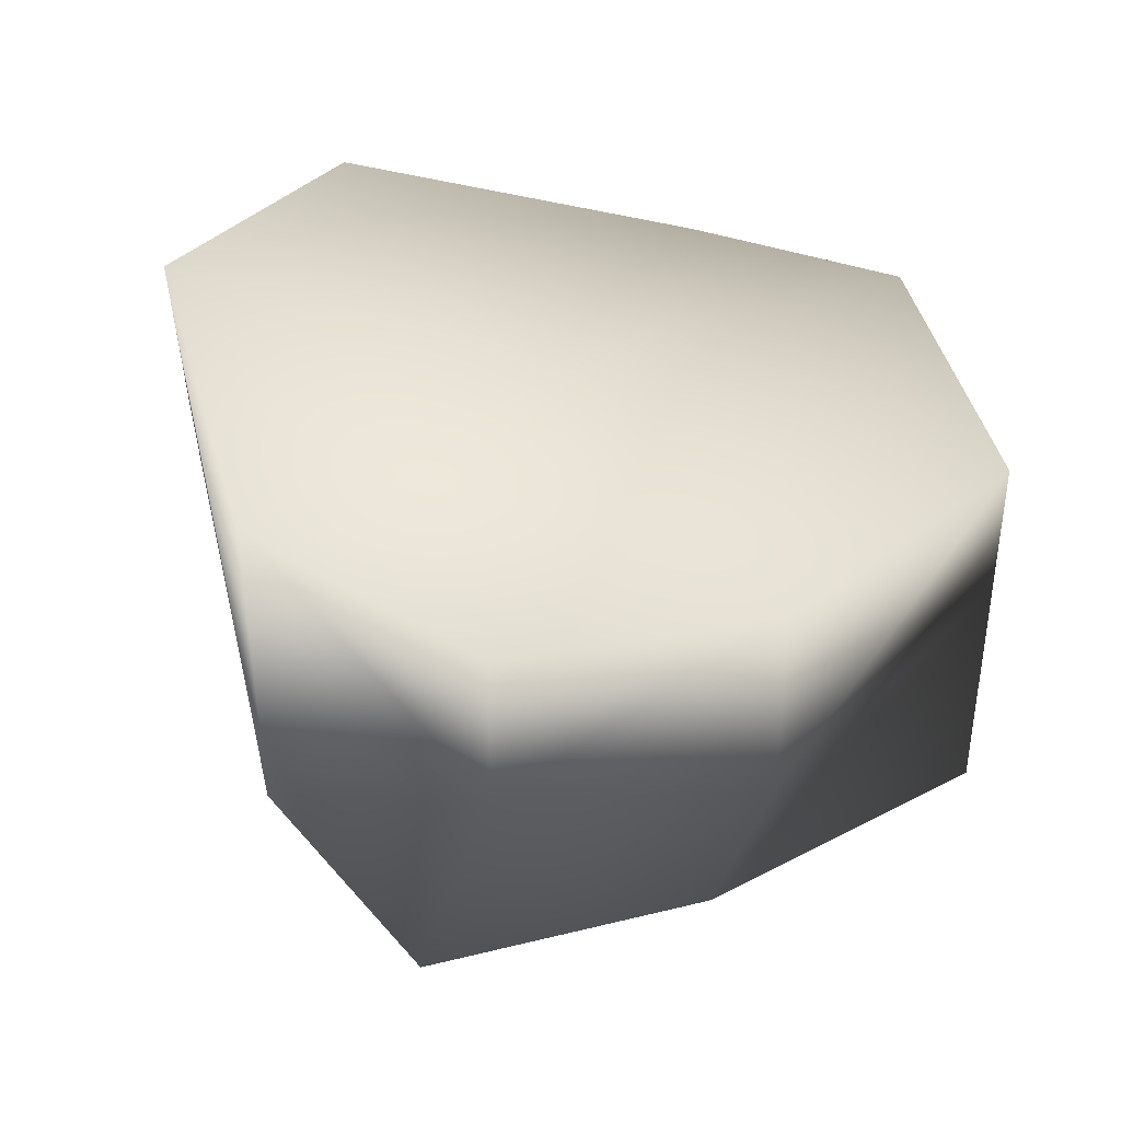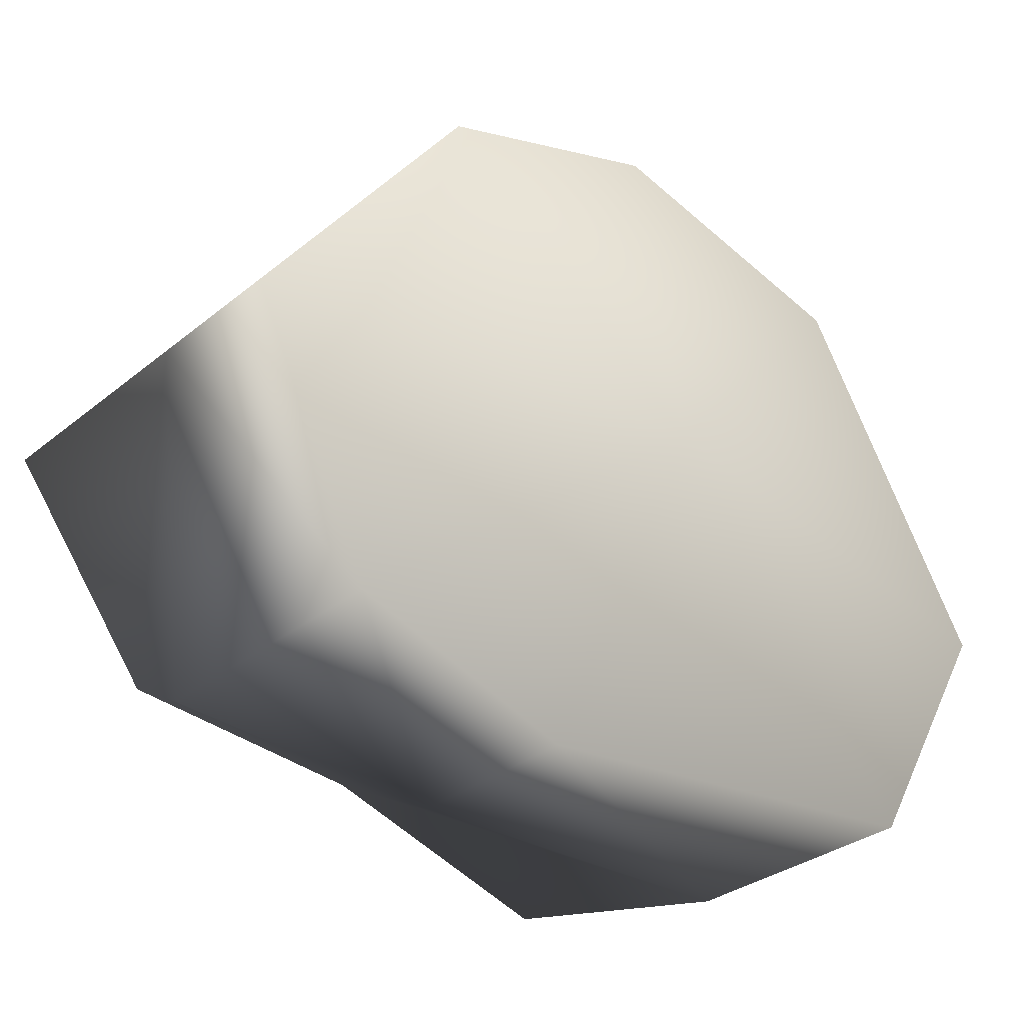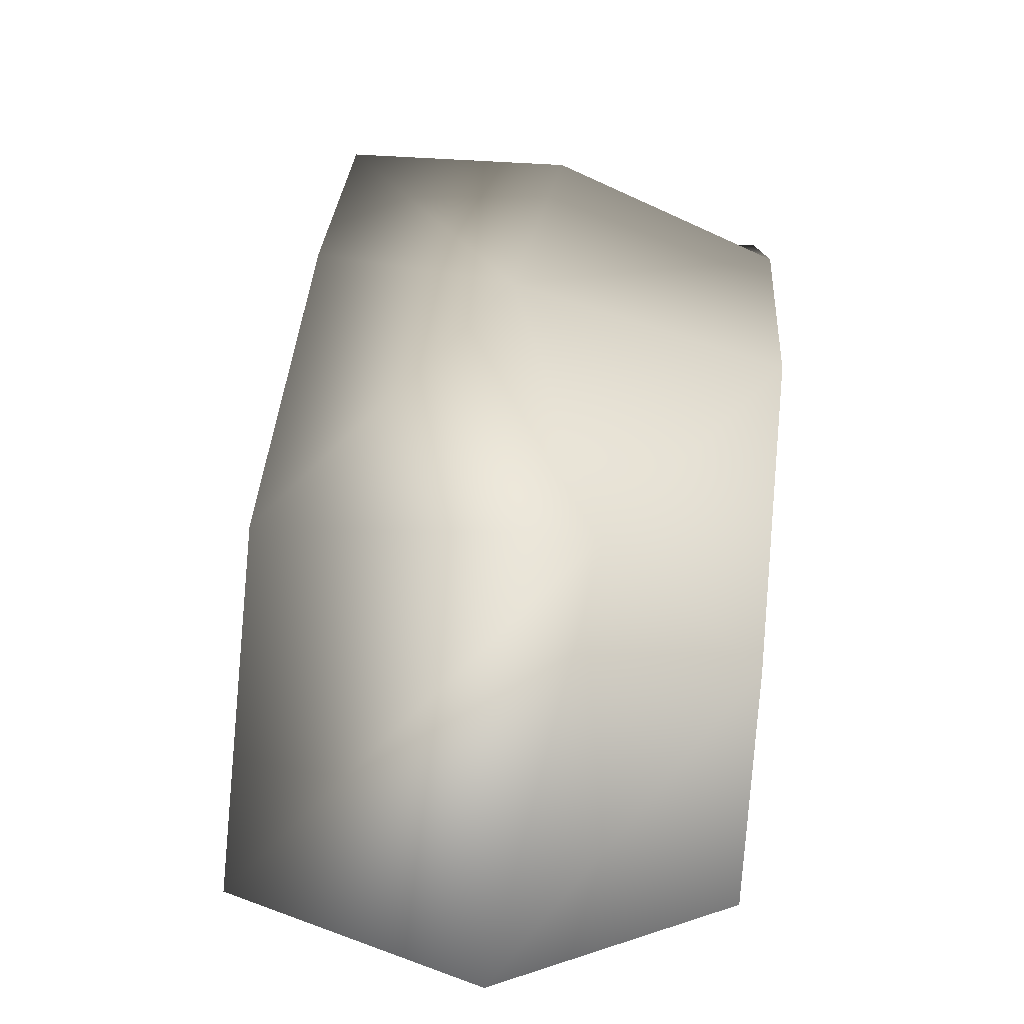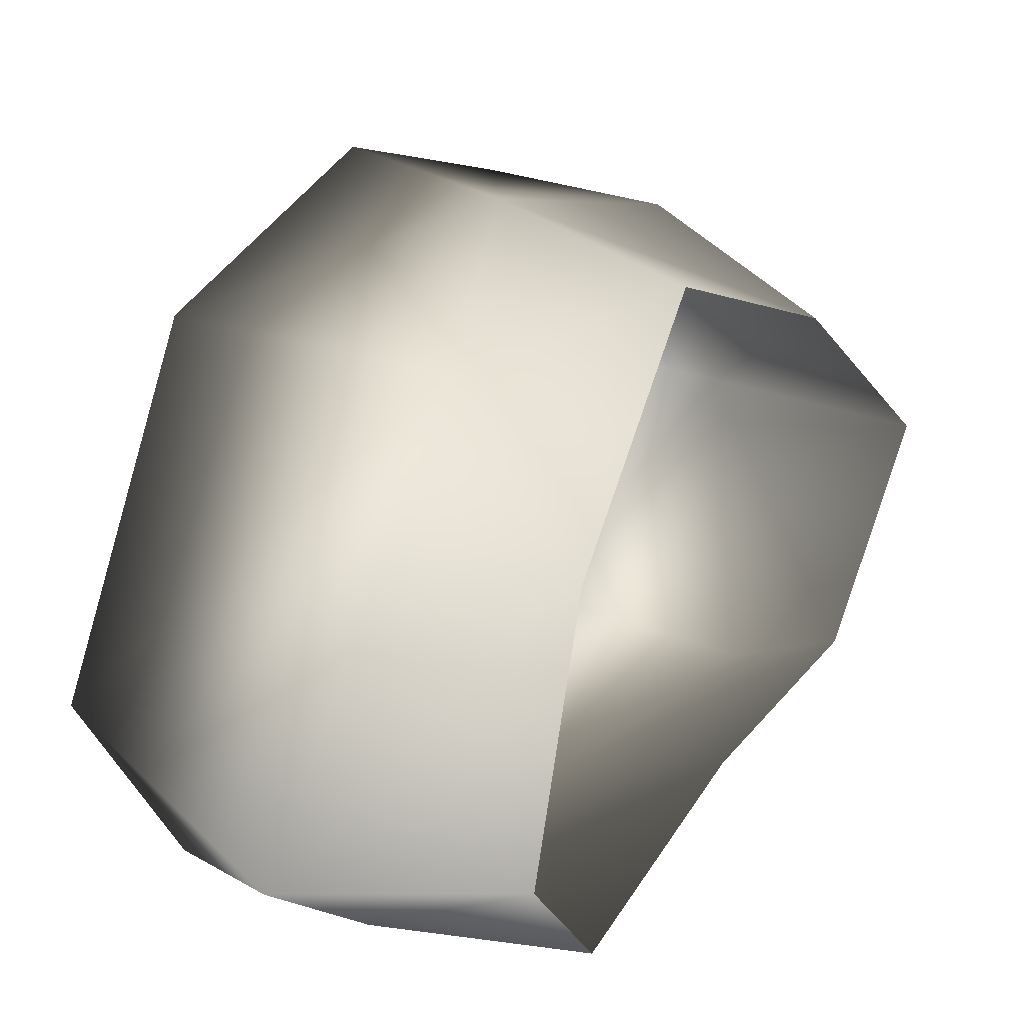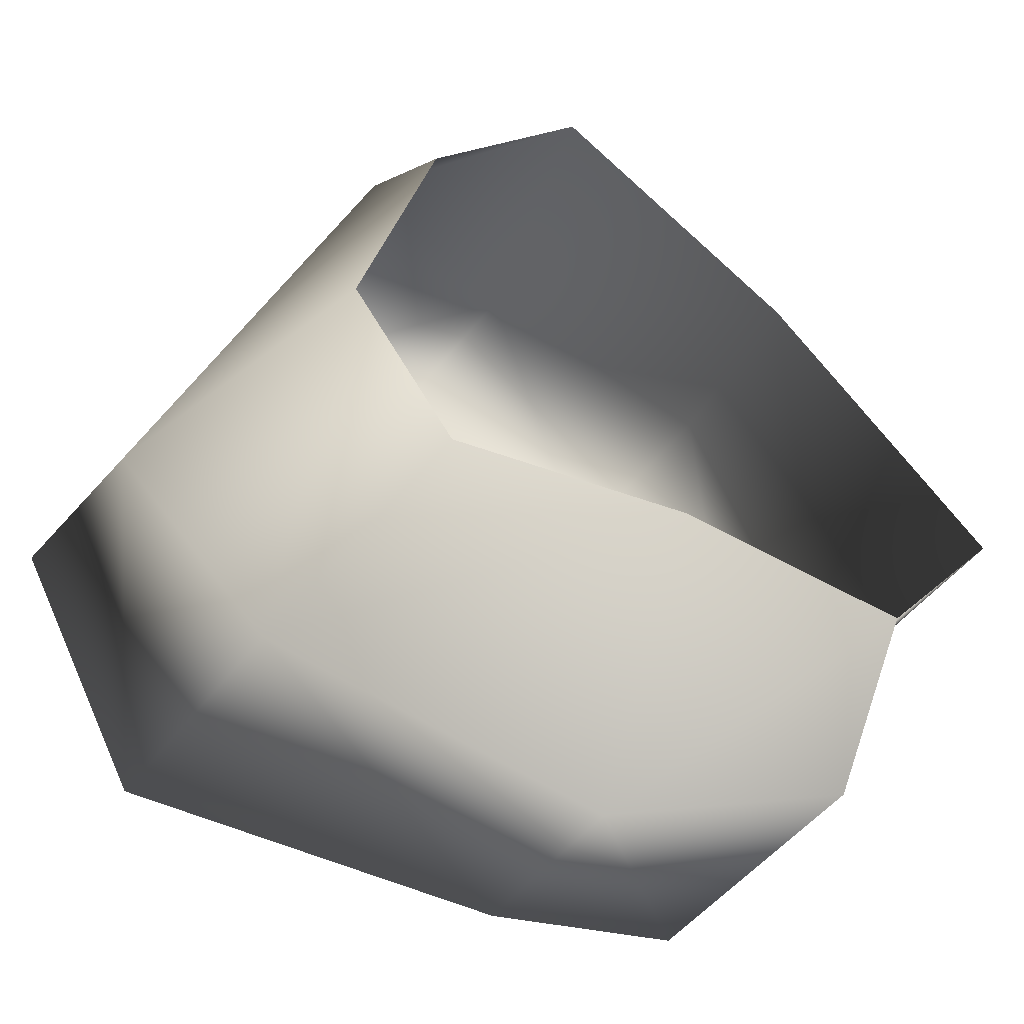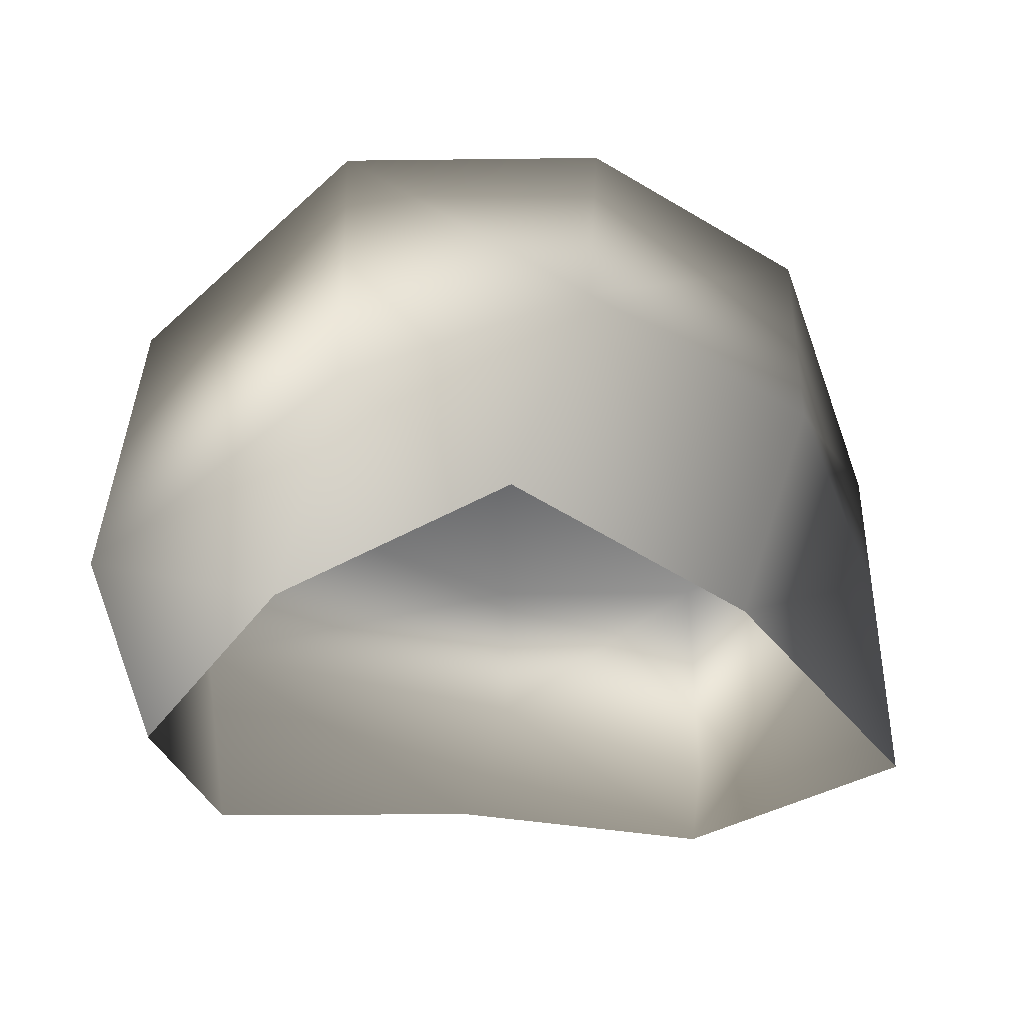
<metadata>
{"format":"obj","ext":"obj","renderer":"f3d","projection":"perspective","resolution":1024,"background":"white","views":[{"elev":38.1,"azim":6.1,"up":"+Y"},{"elev":-32.1,"azim":138.2,"up":"+Z"},{"elev":48.7,"azim":-86.0,"up":"+Z"},{"elev":26.0,"azim":-56.9,"up":"+Z"},{"elev":-49.4,"azim":-35.8,"up":"+Z"},{"elev":-39.3,"azim":-16.8,"up":"+Y"}]}
</metadata>
<code>
v -1.771 17.07 35.22
v -21.37 20.29 26
v -1.772 21.51 3.8
v -33.77 23.2 -4.414
v 18.8 16.94 27.81
v 35.61 14.38 4.655
v -22.46 22.49 -24.67
v 8.506 17.07 -25.64
v 26.9 16.94 -19.59
v -20.95 -5.766 26.7
v -2.221 2.272 33.55
v -8.37 -18.22 32.14
v -22.5 -18.22 13.51
v 14.24 -18.22 22.33
v 18.8 -0.4099 27.68
v -21.37 20.29 26
v -1.771 17.07 35.22
v 18.8 16.94 27.81
v 14.24 -18.22 22.33
v 18.8 -0.4099 27.68
v 35.61 2.272 4.655
v 35.61 -18.22 4.655
v 22.72 -18.22 -12.23
v 26.9 -5.777 -19.59
v 35.61 14.38 4.655
v 18.8 16.94 27.81
v 26.9 16.94 -19.59
v 8.506 2.272 -25.64
v 1.214 -18.22 -14.1
v 22.72 -18.22 -12.23
v 26.9 -5.777 -19.59
v -22.46 2.272 -24.67
v -20.12 -18.22 -20.72
v 26.9 16.94 -19.59
v 8.506 17.07 -25.64
v -22.46 22.49 -24.67
v -22.46 2.272 -24.67
v -28.78 -18.22 -9.804
v -20.12 -18.22 -20.72
v -35.71 2.272 -13.7
v -20.95 -5.766 26.7
v -22.5 -18.22 13.51
v -35.71 2.272 -13.7
v -28.78 -18.22 -9.804
v -33.77 23.2 -4.414
v -22.46 22.49 -24.67
v -22.46 2.272 -24.67
v -21.37 20.29 26
g Rock_LOD1_14309_147
f 1 3 2
f 2 3 4
f 5 3 1
f 3 5 6
f 3 7 4
f 7 3 8
f 6 9 3
f 3 9 8
f 10 12 11
f 12 10 13
f 14 11 12
f 11 14 15
f 11 16 10
f 16 11 17
f 17 11 18
f 18 11 15
f 19 21 20
f 21 19 22
f 21 22 23
f 21 23 24
f 25 20 21
f 20 25 26
f 21 27 25
f 27 21 24
f 28 30 29
f 30 28 31
f 29 32 28
f 32 29 33
f 28 34 31
f 34 28 35
f 28 32 35
f 36 35 32
f 37 39 38
f 38 40 37
f 41 43 42
f 42 43 44
f 41 45 43
f 45 46 43
f 43 46 47
f 45 41 48

</code>
